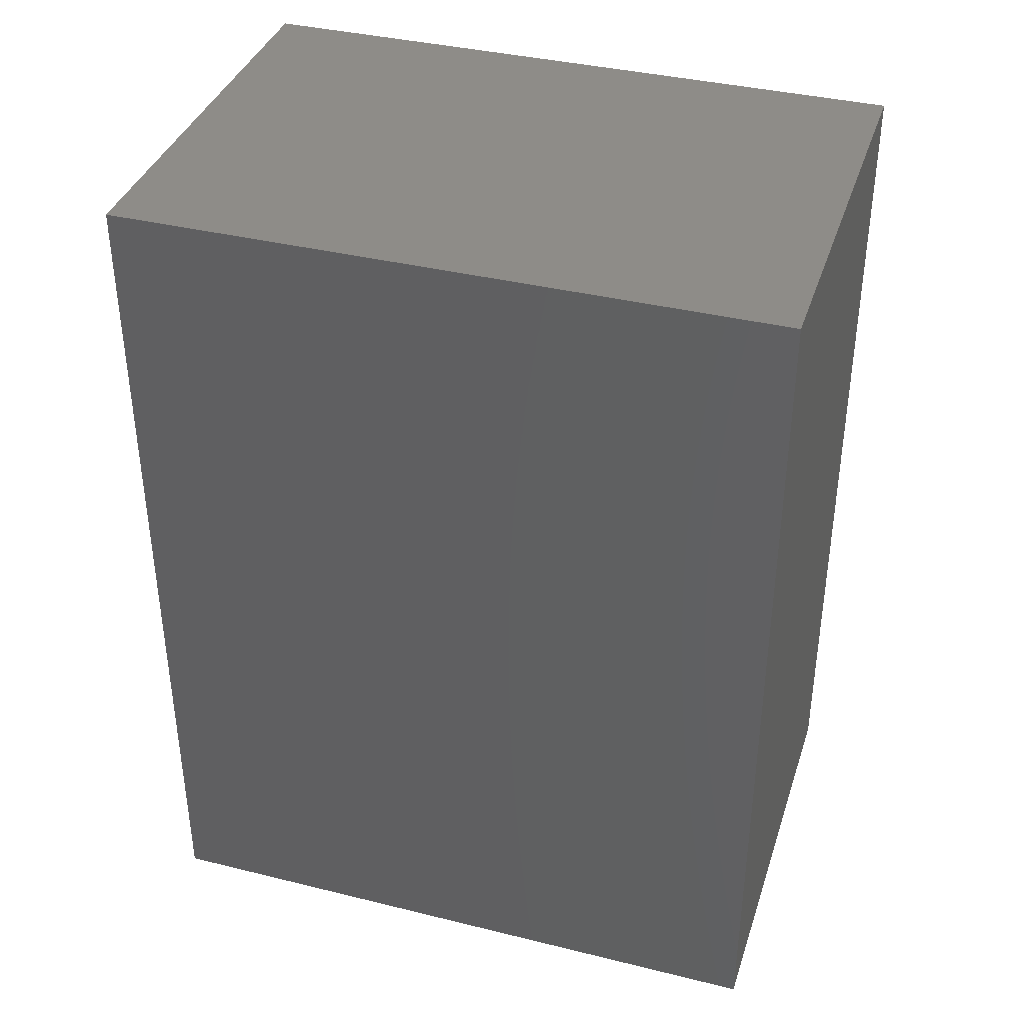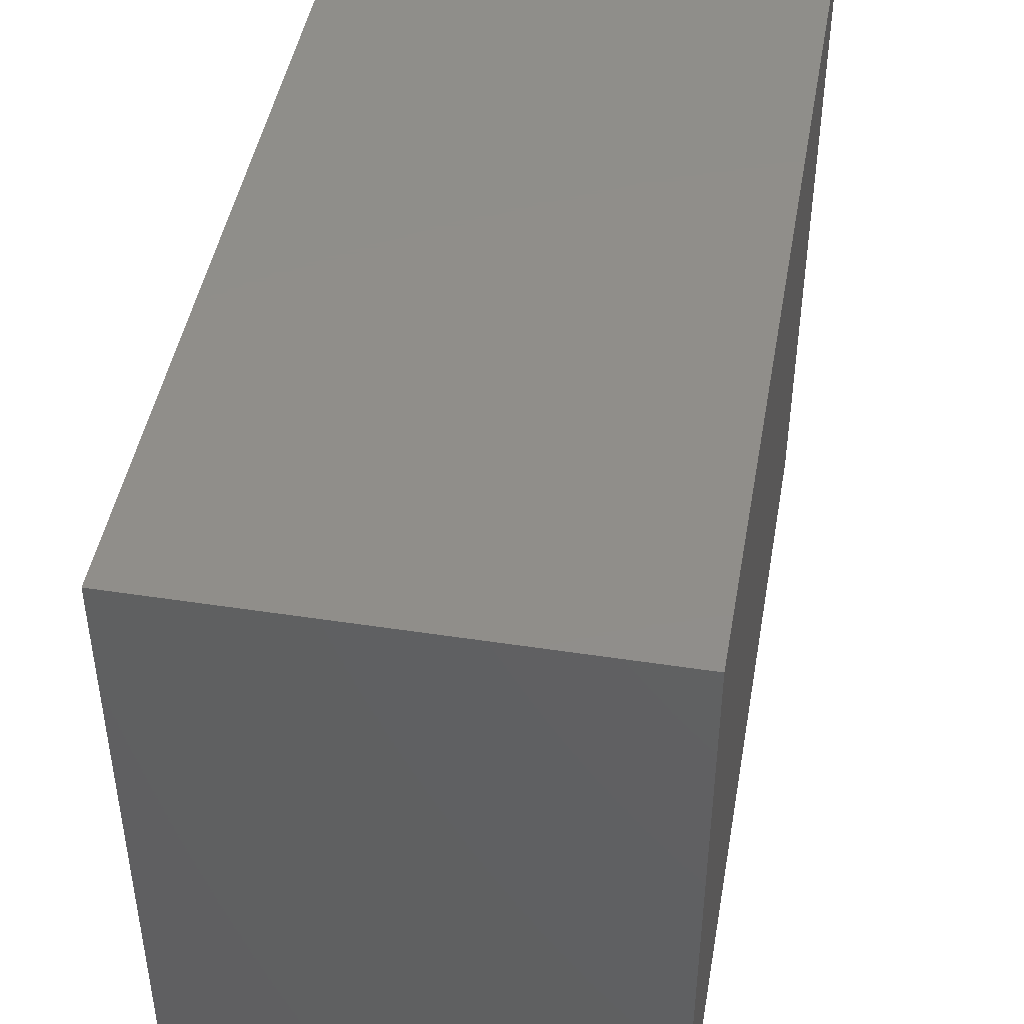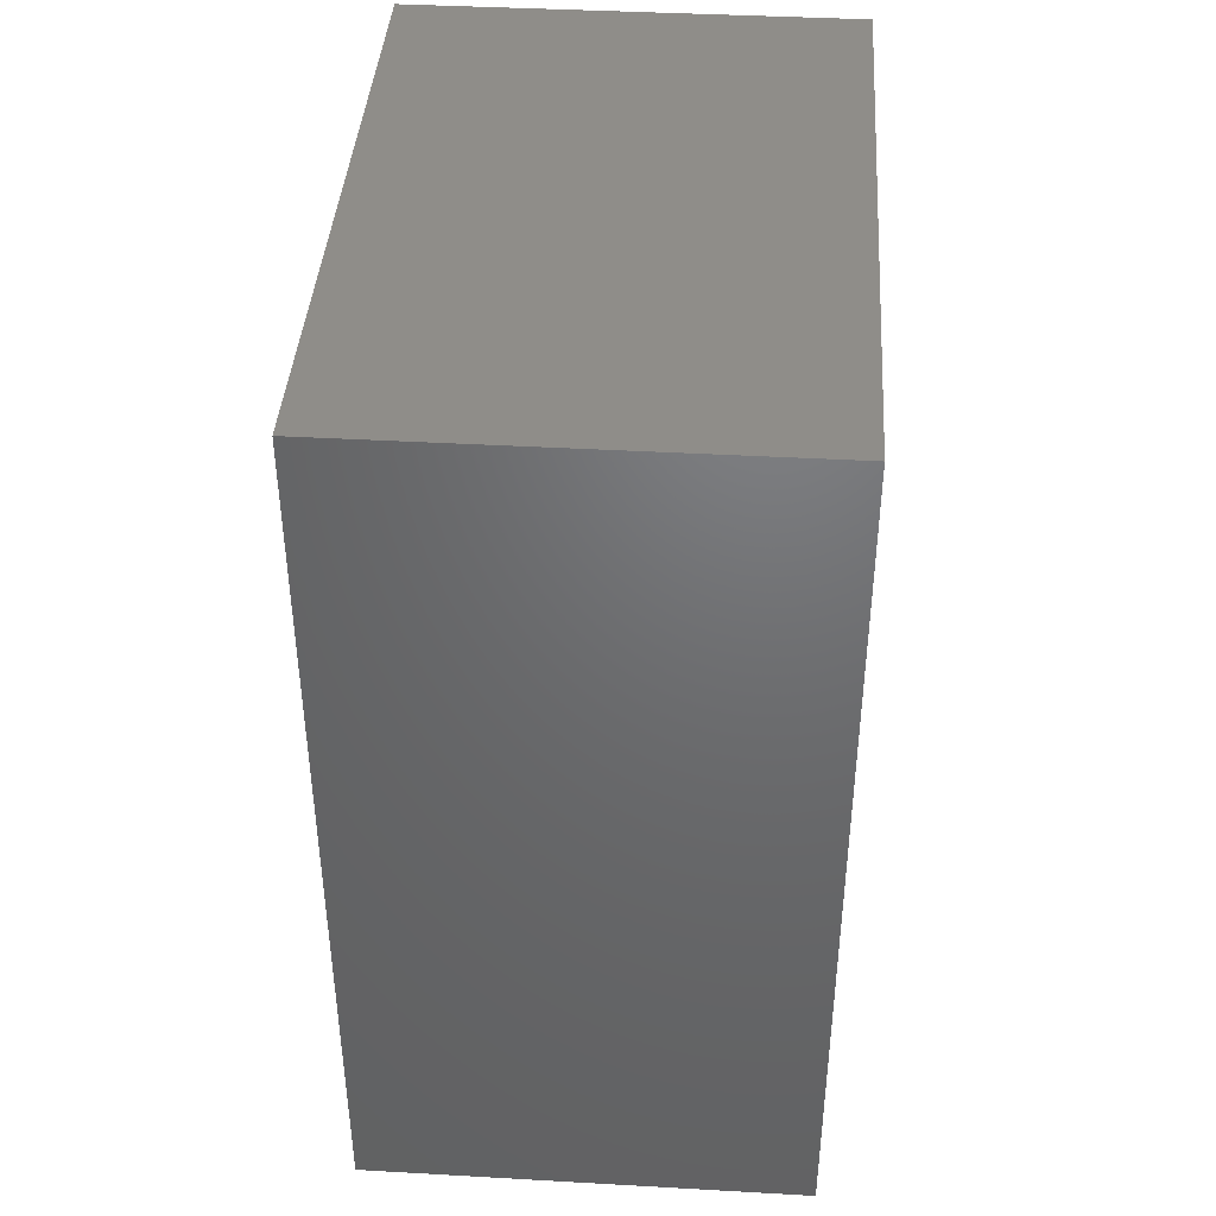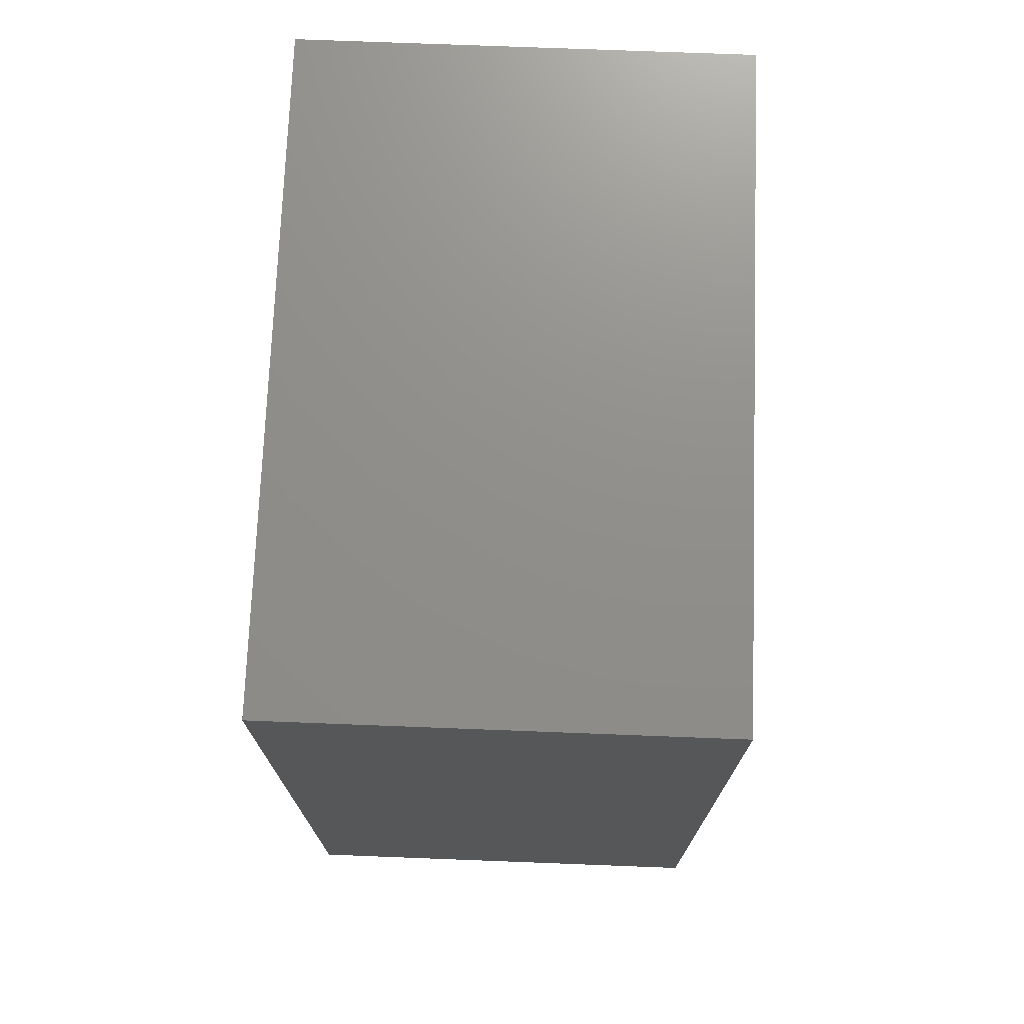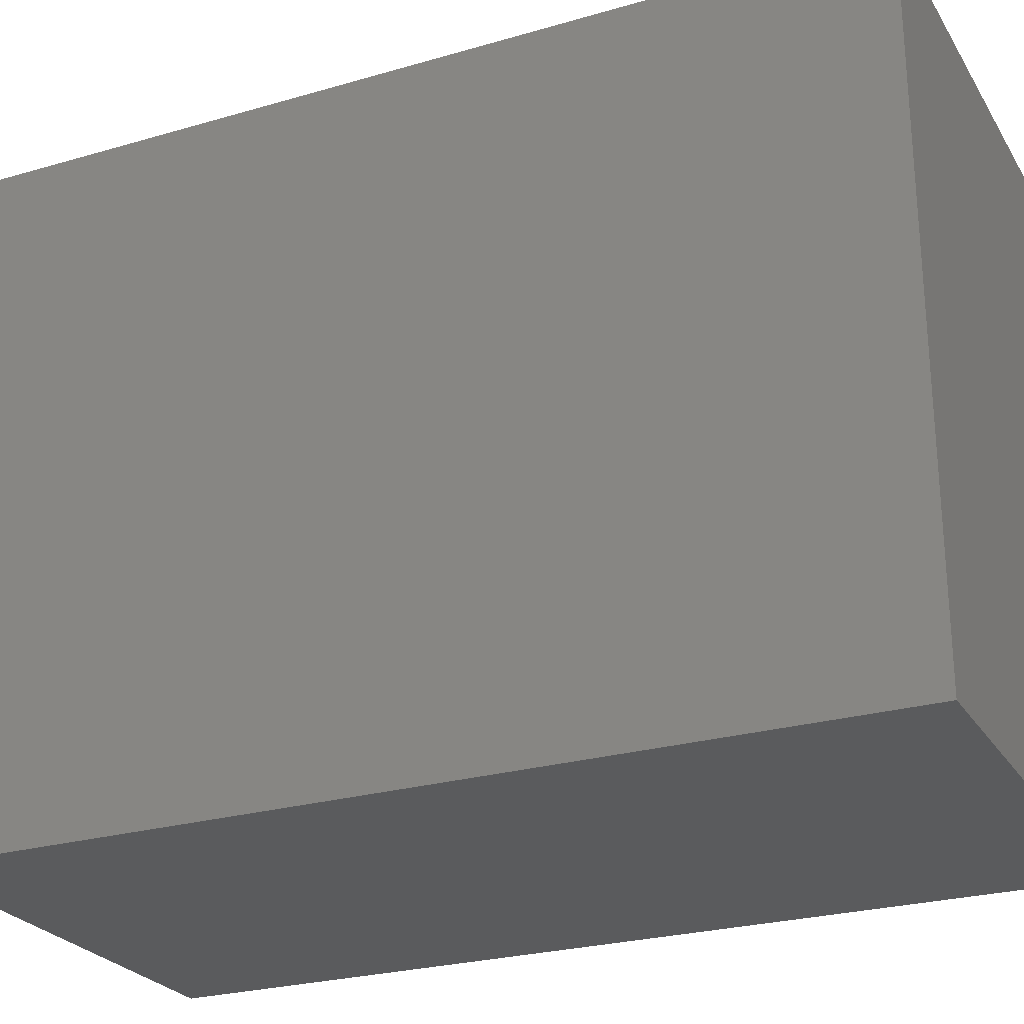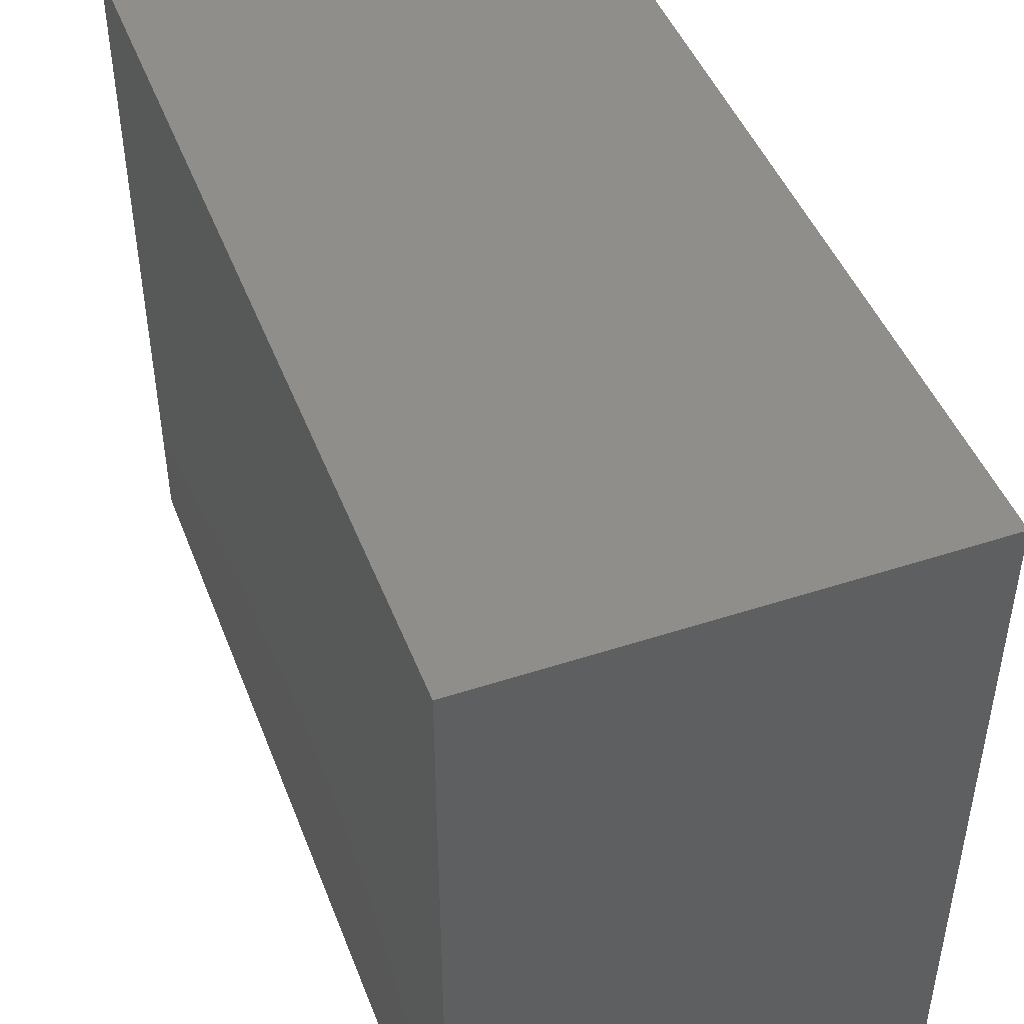
<metadata>
{"format":"stl","ext":"stl","renderer":"f3d","projection":"perspective","resolution":1024,"background":"white","views":[{"elev":37.9,"azim":107.4,"up":"+Z"},{"elev":45.6,"azim":-170.0,"up":"+Y"},{"elev":41.2,"azim":-176.1,"up":"+Z"},{"elev":73.1,"azim":-177.8,"up":"+Z"},{"elev":-25.8,"azim":-65.1,"up":"+Y"},{"elev":46.1,"azim":-20.5,"up":"+Y"}]}
</metadata>
<code>
# stl→obj: 8 verts, 12 faces
v -0.2422 5.551e-17 0.8359
v -0.2422 -0.75 0.8359
v 0.2578 8.327e-17 0.8359
v 0.2578 -0.75 0.8359
v -0.2422 0 -0.1641
v 0.2578 2.776e-17 -0.1641
v -0.2422 -0.75 -0.1641
v 0.2578 -0.75 -0.1641
f 1 2 3
f 3 2 4
f 5 6 7
f 7 6 8
f 5 1 6
f 6 1 3
f 6 3 8
f 8 3 4
f 7 8 2
f 2 8 4
f 1 5 2
f 2 5 7

</code>
